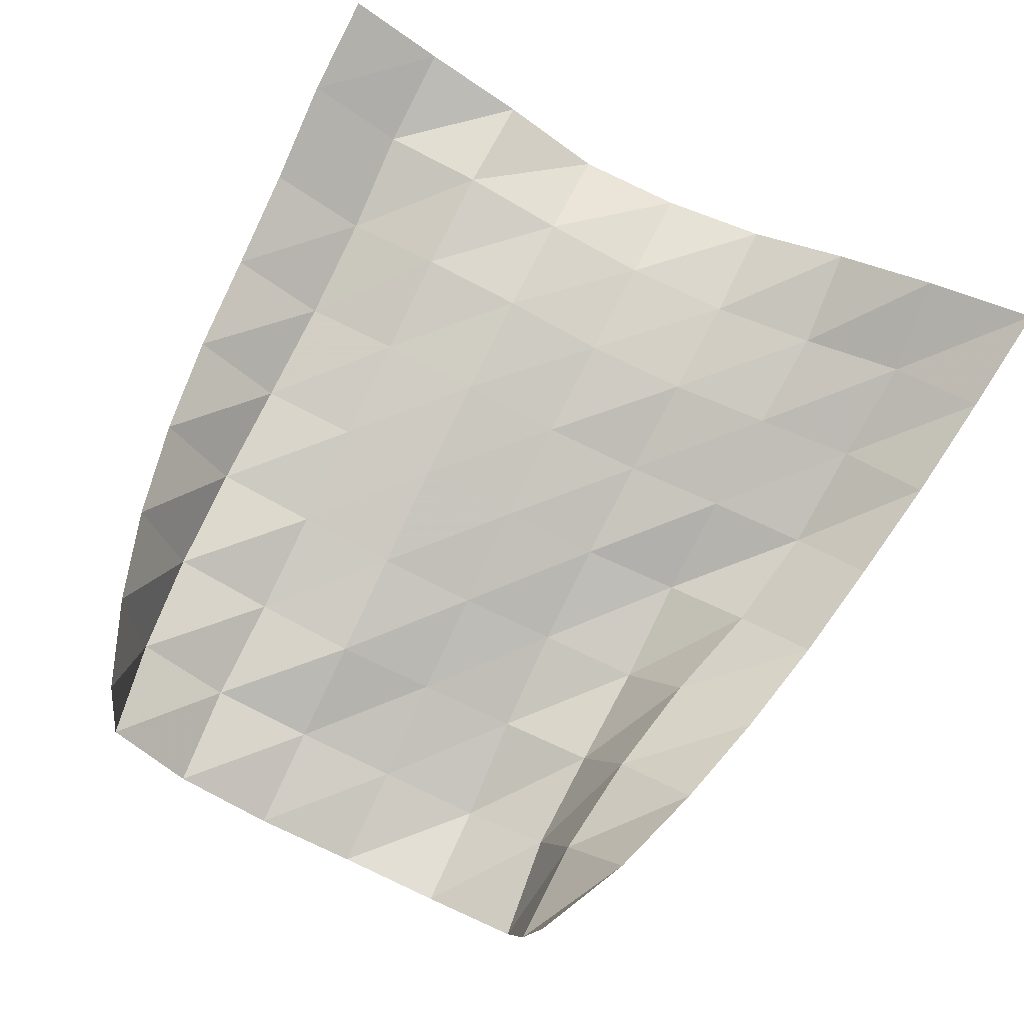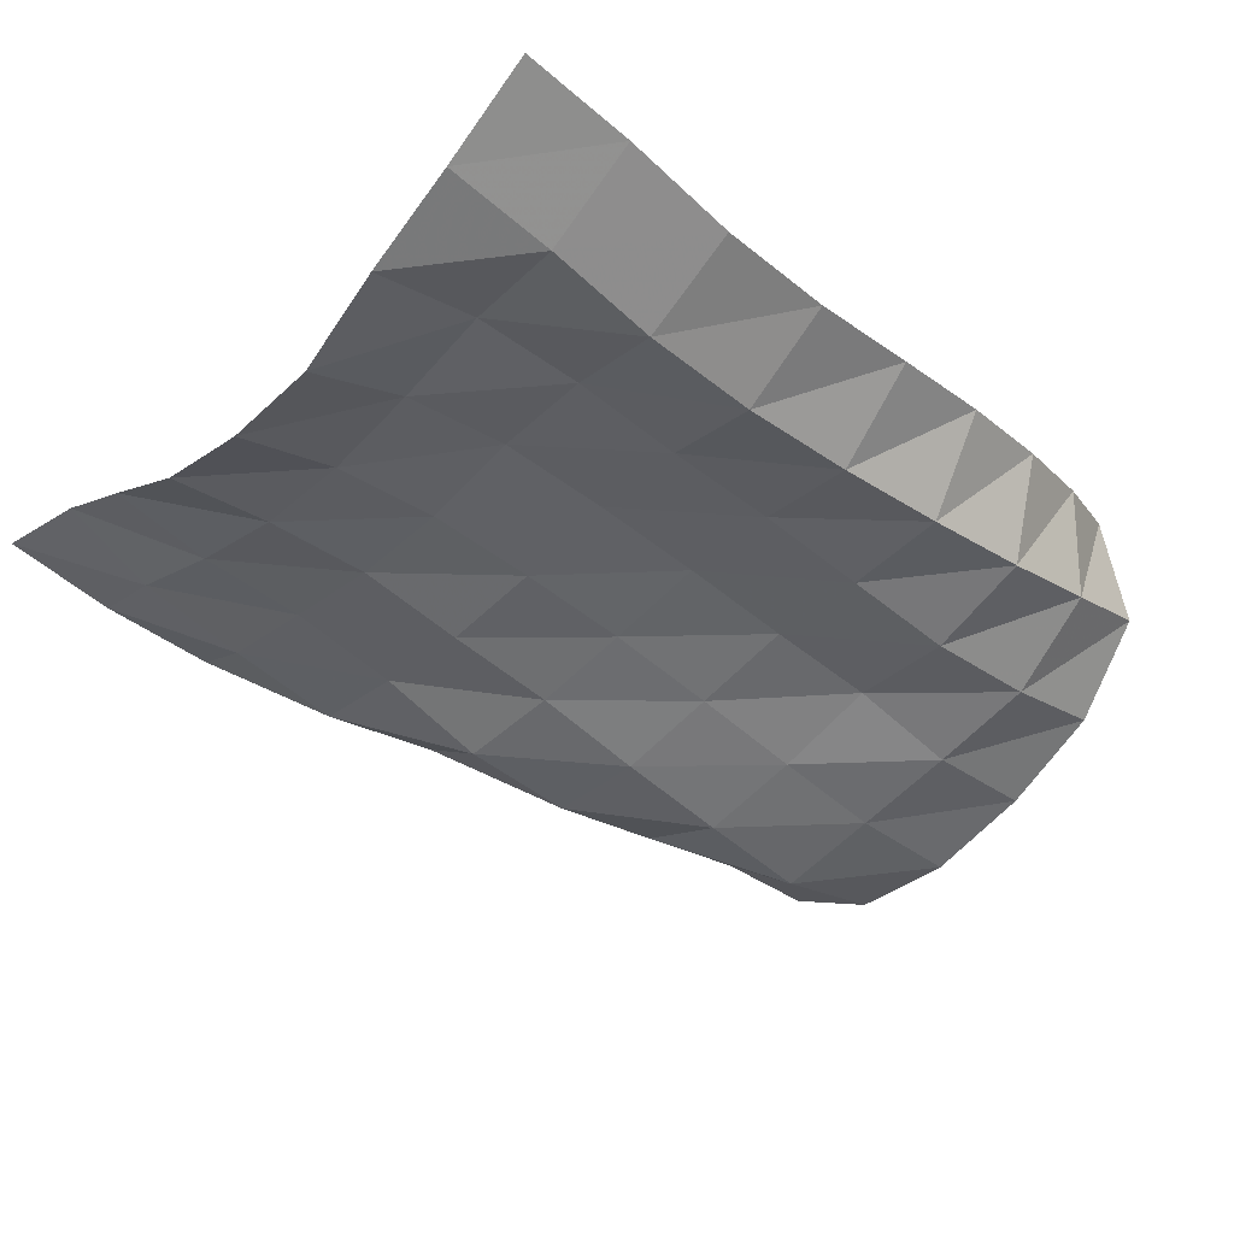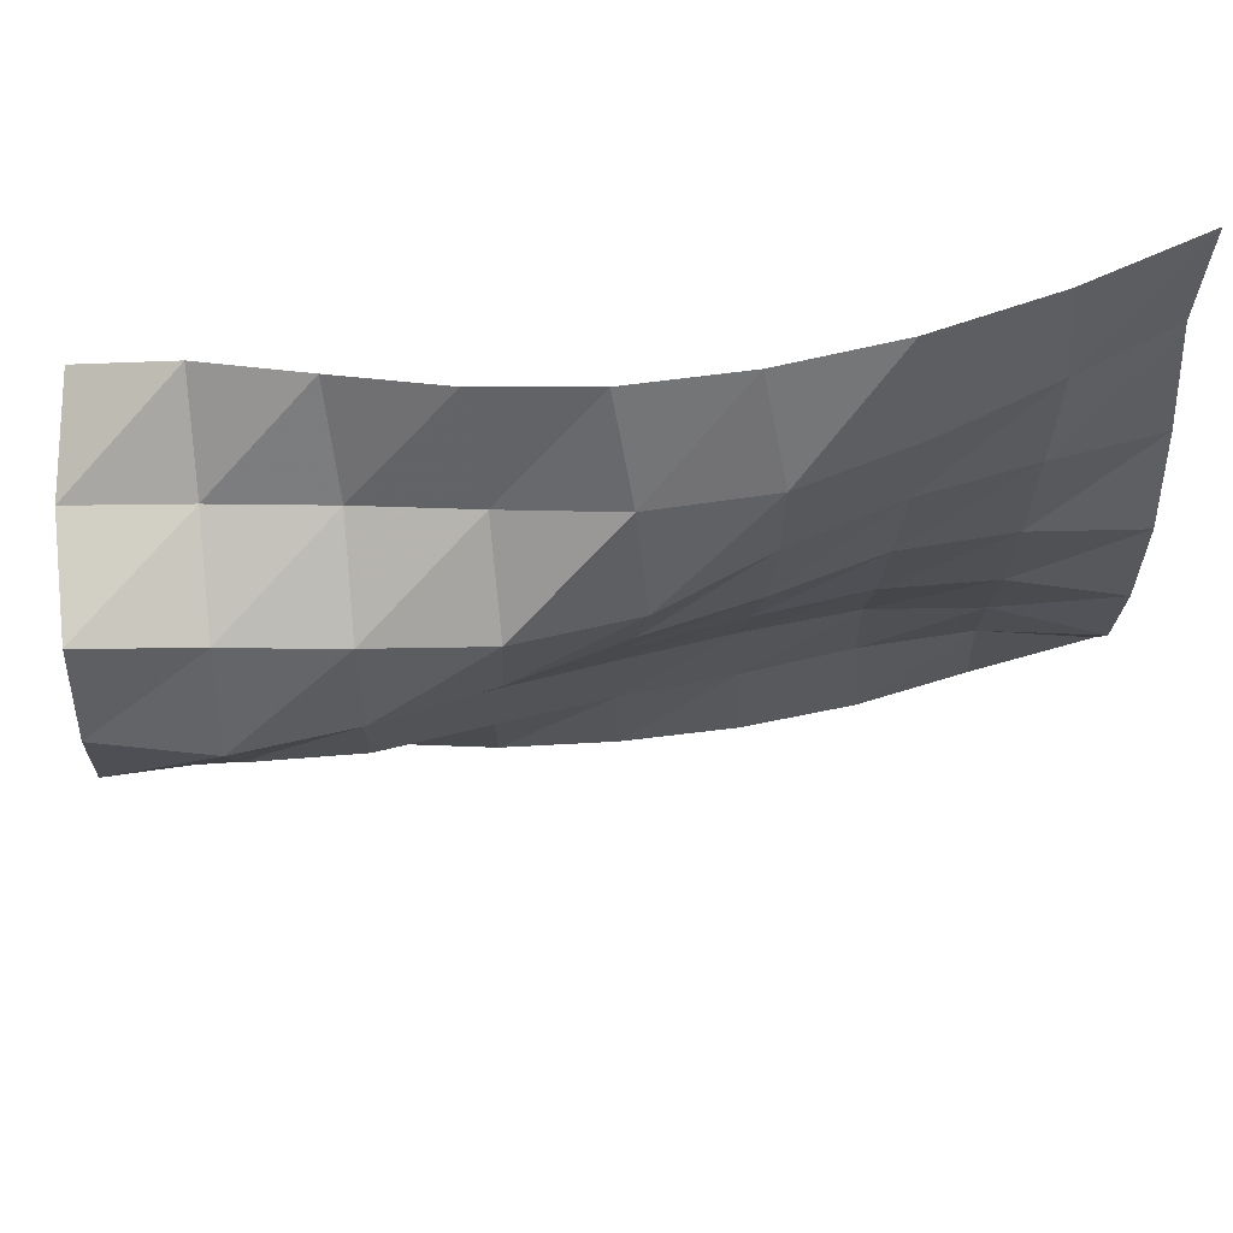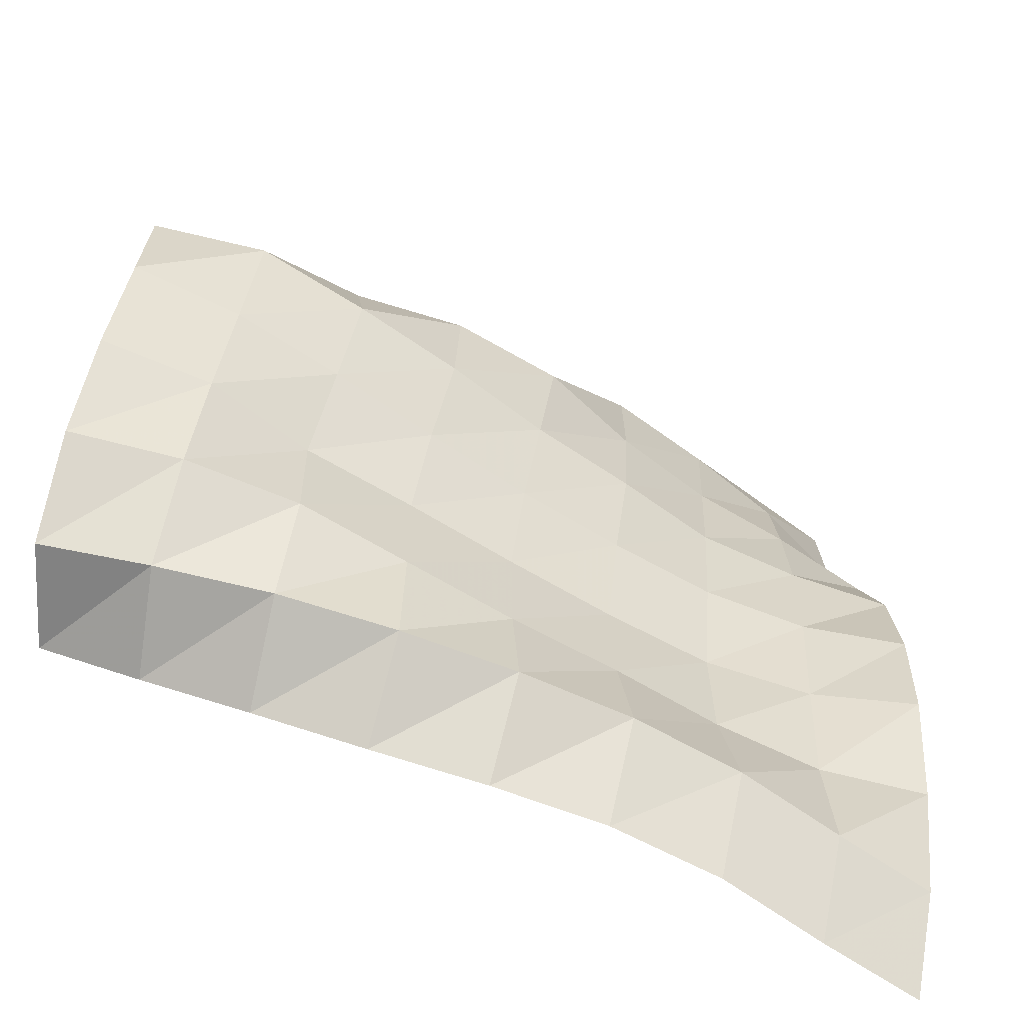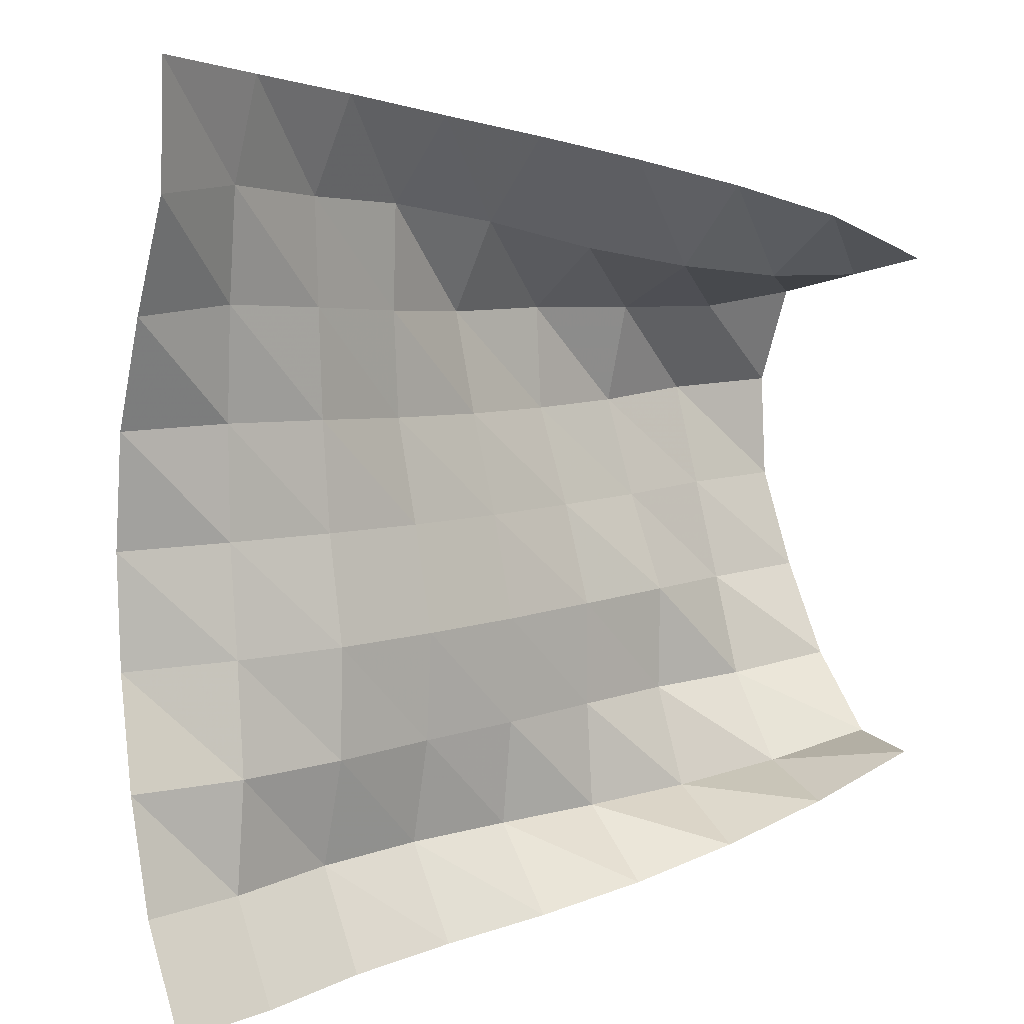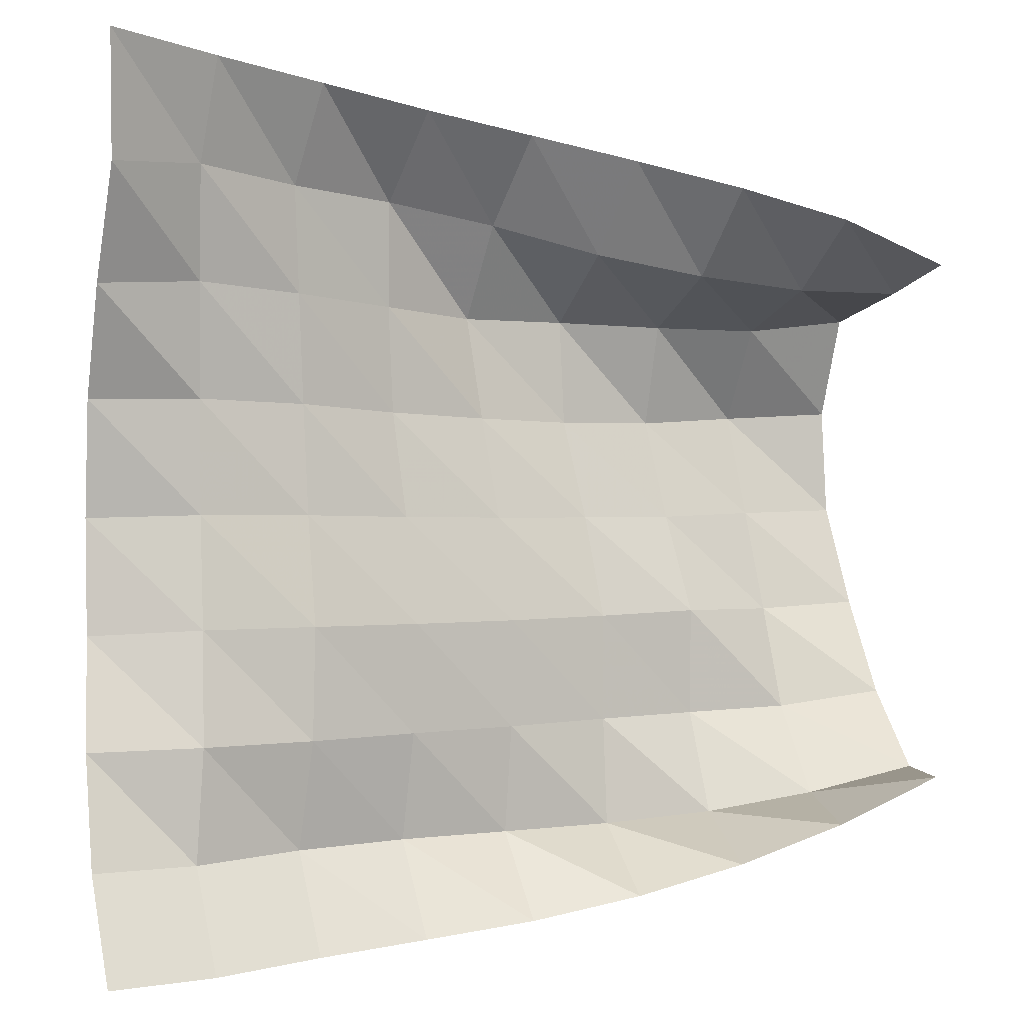
<metadata>
{"format":"obj","ext":"obj","renderer":"f3d","projection":"perspective","resolution":1024,"background":"white","views":[{"elev":73.3,"azim":-62.6,"up":"+Y"},{"elev":-33.5,"azim":141.3,"up":"+Y"},{"elev":71.0,"azim":-2.1,"up":"+Z"},{"elev":-61.8,"azim":-19.7,"up":"+Z"},{"elev":6.7,"azim":146.8,"up":"+Z"},{"elev":-0.9,"azim":158.4,"up":"+Z"}]}
</metadata>
<code>
v -1 0 -1
v -0.9912 -0.1202 -0.7731
v -0.9957 -0.2059 -0.525
v -1.013 -0.2842 -0.2772
v -1.011 -0.2903 -0.01929
v -1.006 -0.2477 0.2386
v -1.005 -0.149 0.4806
v -1.014 -0.04578 0.7277
v -1 0 1
v -1.248 -0.07021 -0.9999
v -1.236 -0.1932 -0.7761
v -1.249 -0.1829 -0.5196
v -1.256 -0.219 -0.2655
v -1.258 -0.2497 -0.01217
v -1.255 -0.2466 0.2448
v -1.244 -0.2086 0.4998
v -1.232 -0.1532 0.7491
v -1.253 -0.09049 0.9744
v -1.502 -0.1427 -0.9843
v -1.489 -0.2642 -0.762
v -1.506 -0.2144 -0.5146
v -1.511 -0.2156 -0.2604
v -1.508 -0.261 -0.01093
v -1.501 -0.2749 0.24
v -1.487 -0.2639 0.4878
v -1.473 -0.2506 0.7286
v -1.51 -0.1547 0.9444
v -1.761 -0.1744 -0.9643
v -1.75 -0.3097 -0.7534
v -1.761 -0.2665 -0.5076
v -1.766 -0.2576 -0.2576
v -1.758 -0.3085 -0.01289
v -1.74 -0.3533 0.2299
v -1.728 -0.3509 0.4742
v -1.725 -0.3342 0.7149
v -1.768 -0.1876 0.9063
v -2.017 -0.1669 -0.9356
v -2.012 -0.3329 -0.7488
v -2.018 -0.3094 -0.5015
v -2.021 -0.3102 -0.2536
v -2.008 -0.3648 -0.01245
v -1.988 -0.4228 0.2245
v -1.965 -0.4626 0.4642
v -1.986 -0.346 0.6747
v -2.023 -0.1933 0.8661
v -2.269 -0.1364 -0.8878
v -2.275 -0.3396 -0.7411
v -2.276 -0.3623 -0.4935
v -2.278 -0.3666 -0.2467
v -2.26 -0.4336 -0.009919
v -2.235 -0.5072 0.2233
v -2.226 -0.5124 0.4686
v -2.24 -0.308 0.6128
v -2.276 -0.1627 0.8172
v -2.513 -0.09718 -0.8219
v -2.539 -0.3259 -0.7216
v -2.532 -0.4166 -0.4873
v -2.535 -0.4155 -0.2371
v -2.51 -0.5058 -0.006099
v -2.487 -0.5771 0.2296
v -2.488 -0.5055 0.4641
v -2.497 -0.2736 0.5688
v -2.521 -0.1041 0.7594
v -2.744 -0.04006 -0.7332
v -2.792 -0.2801 -0.6807
v -2.792 -0.4301 -0.4784
v -2.779 -0.5001 -0.2364
v -2.762 -0.5663 0.005536
v -2.745 -0.6311 0.2493
v -2.743 -0.4943 0.4634
v -2.754 -0.2512 0.5429
v -2.762 -0.03885 0.6889
v -2.96 0.02675 -0.6234
v -3.031 -0.2131 -0.6192
v -3.042 -0.3928 -0.444
v -3.033 -0.5118 -0.2217
v -3.013 -0.5953 0.01457
v -3.002 -0.5989 0.2644
v -2.998 -0.497 0.4957
v -3.009 -0.2455 0.5441
v -2.99 0.006841 0.5871
f 1 10 2
f 2 10 11
f 2 11 3
f 3 11 12
f 3 12 4
f 4 12 13
f 4 13 5
f 5 13 14
f 5 14 6
f 6 14 15
f 6 15 7
f 7 15 16
f 7 16 8
f 8 16 17
f 8 17 9
f 9 17 18
f 10 19 11
f 11 19 20
f 11 20 12
f 12 20 21
f 12 21 13
f 13 21 22
f 13 22 14
f 14 22 23
f 14 23 15
f 15 23 24
f 15 24 16
f 16 24 25
f 16 25 17
f 17 25 26
f 17 26 18
f 18 26 27
f 19 28 20
f 20 28 29
f 20 29 21
f 21 29 30
f 21 30 22
f 22 30 31
f 22 31 23
f 23 31 32
f 23 32 24
f 24 32 33
f 24 33 25
f 25 33 34
f 25 34 26
f 26 34 35
f 26 35 27
f 27 35 36
f 28 37 29
f 29 37 38
f 29 38 30
f 30 38 39
f 30 39 31
f 31 39 40
f 31 40 32
f 32 40 41
f 32 41 33
f 33 41 42
f 33 42 34
f 34 42 43
f 34 43 35
f 35 43 44
f 35 44 36
f 36 44 45
f 37 46 38
f 38 46 47
f 38 47 39
f 39 47 48
f 39 48 40
f 40 48 49
f 40 49 41
f 41 49 50
f 41 50 42
f 42 50 51
f 42 51 43
f 43 51 52
f 43 52 44
f 44 52 53
f 44 53 45
f 45 53 54
f 46 55 47
f 47 55 56
f 47 56 48
f 48 56 57
f 48 57 49
f 49 57 58
f 49 58 50
f 50 58 59
f 50 59 51
f 51 59 60
f 51 60 52
f 52 60 61
f 52 61 53
f 53 61 62
f 53 62 54
f 54 62 63
f 55 64 56
f 56 64 65
f 56 65 57
f 57 65 66
f 57 66 58
f 58 66 67
f 58 67 59
f 59 67 68
f 59 68 60
f 60 68 69
f 60 69 61
f 61 69 70
f 61 70 62
f 62 70 71
f 62 71 63
f 63 71 72
f 64 73 65
f 65 73 74
f 65 74 66
f 66 74 75
f 66 75 67
f 67 75 76
f 67 76 68
f 68 76 77
f 68 77 69
f 69 77 78
f 69 78 70
f 70 78 79
f 70 79 71
f 71 79 80
f 71 80 72
f 72 80 81

</code>
